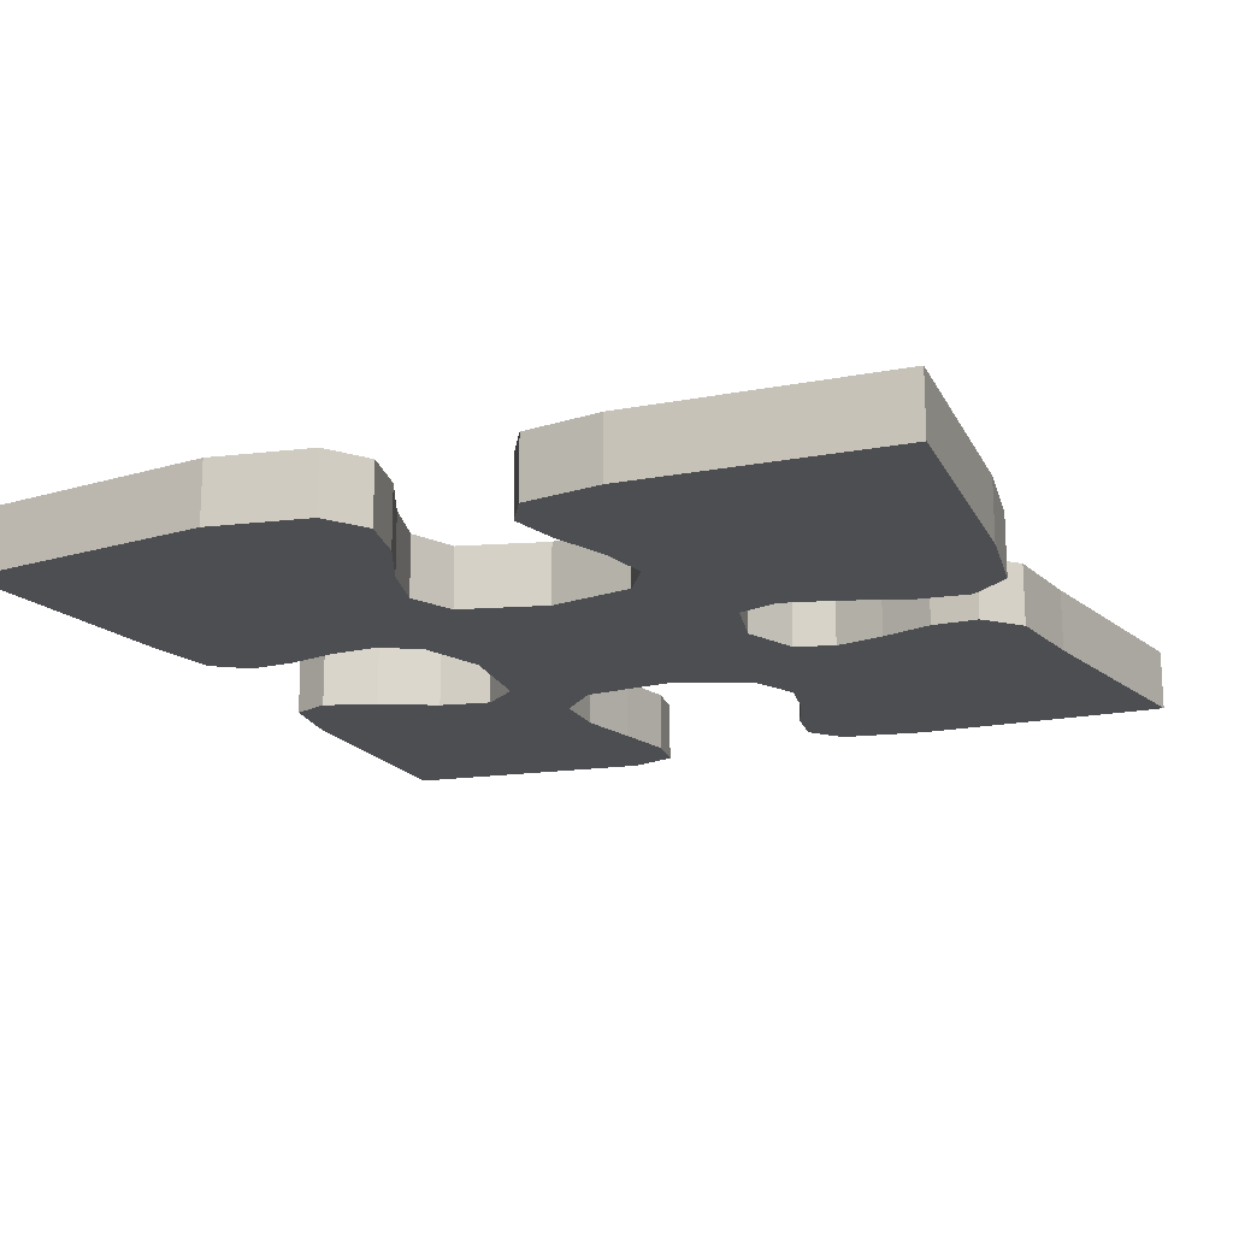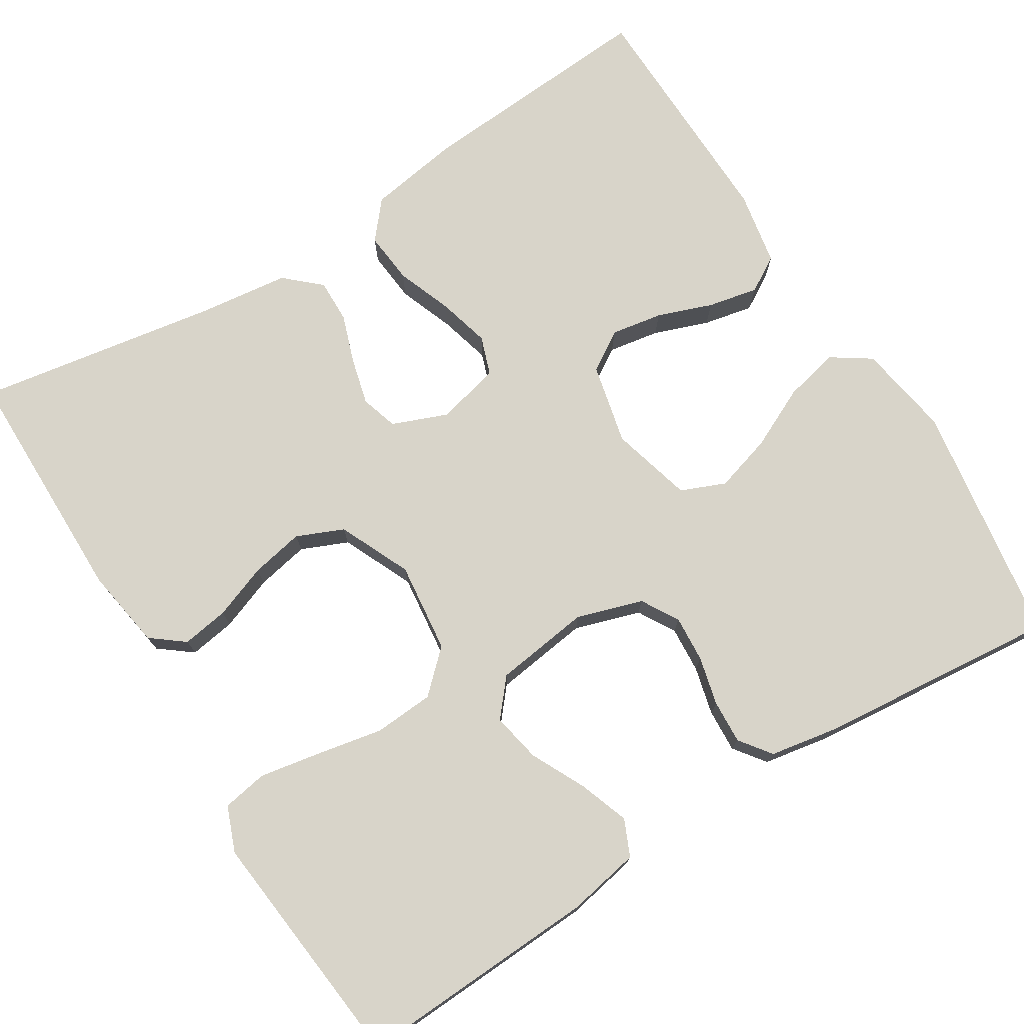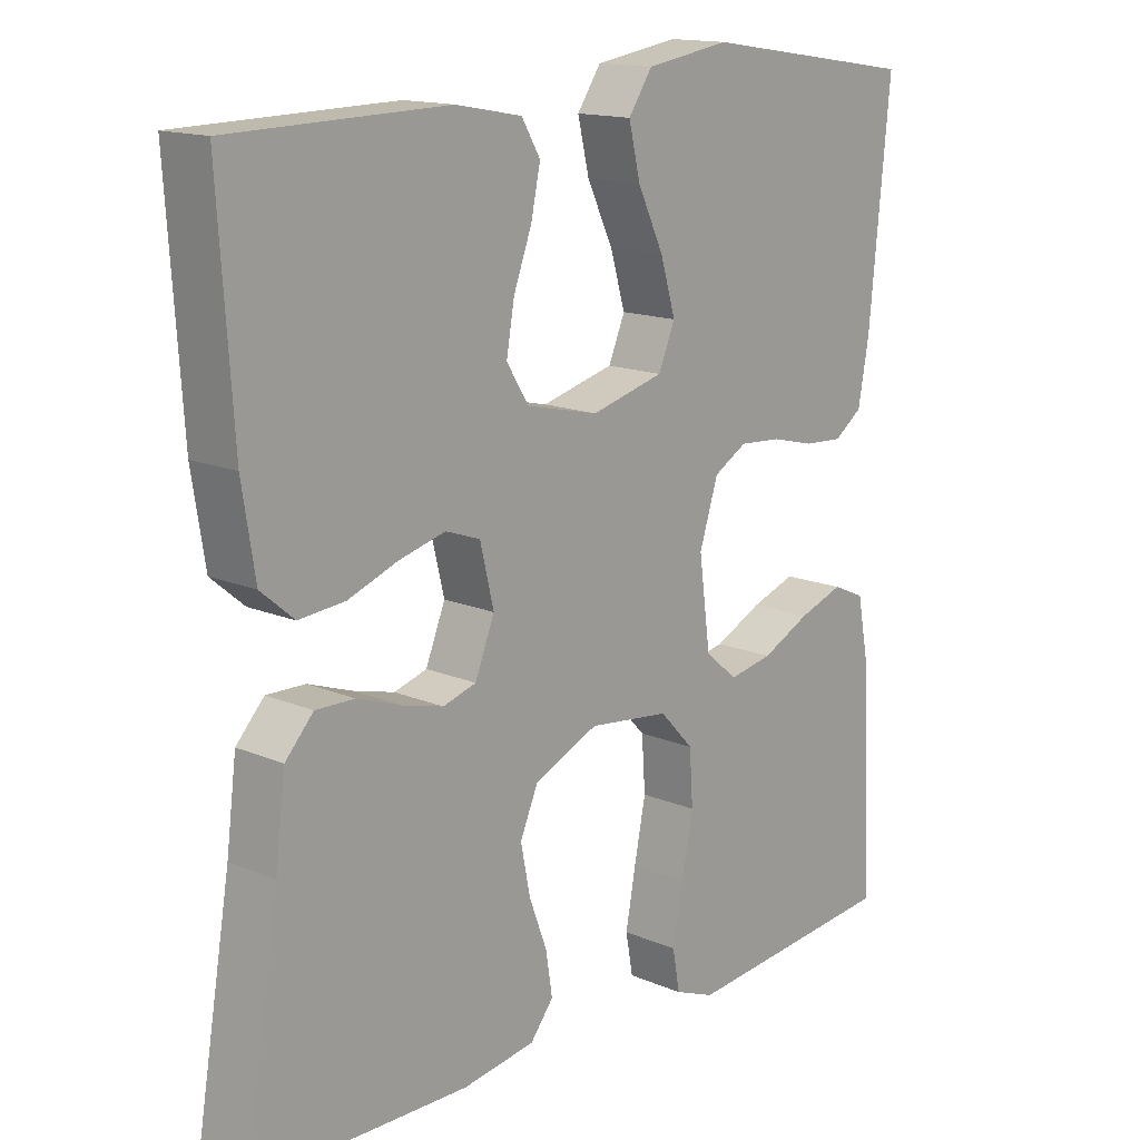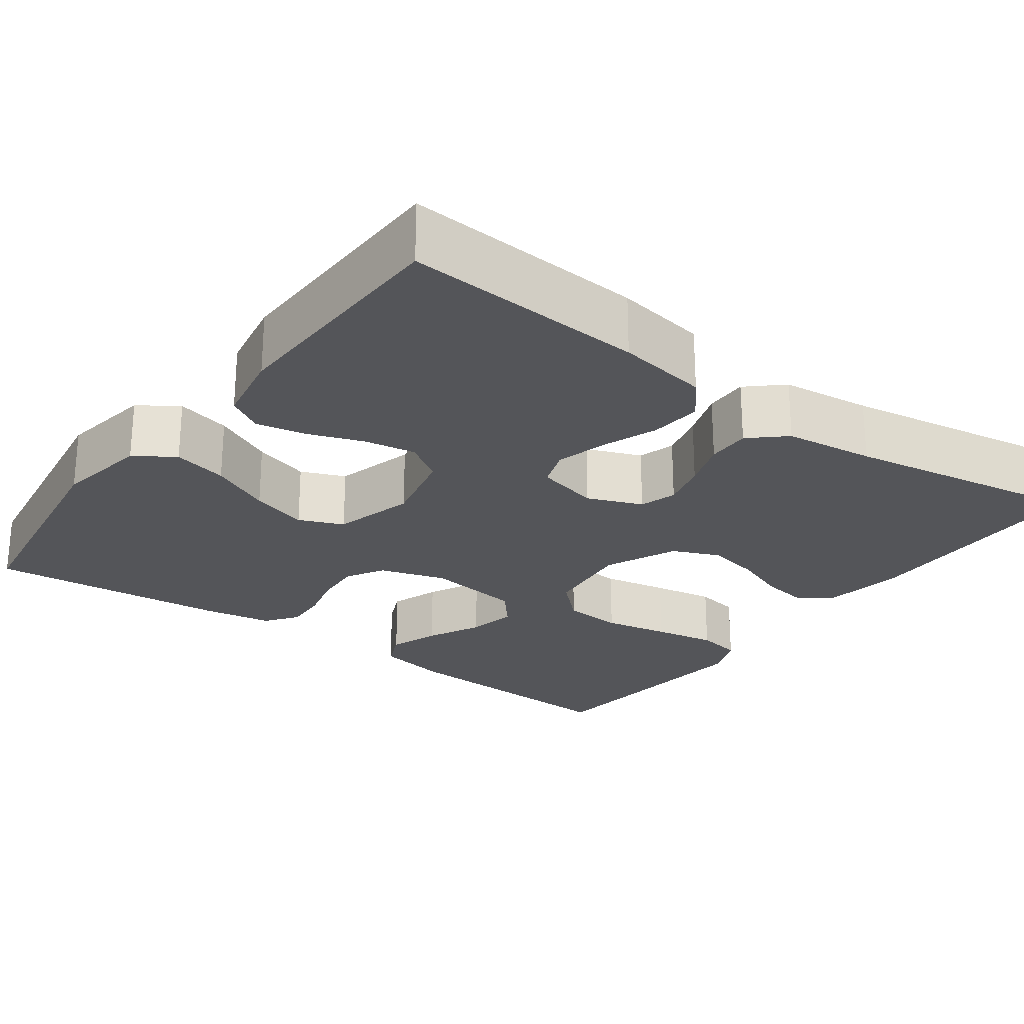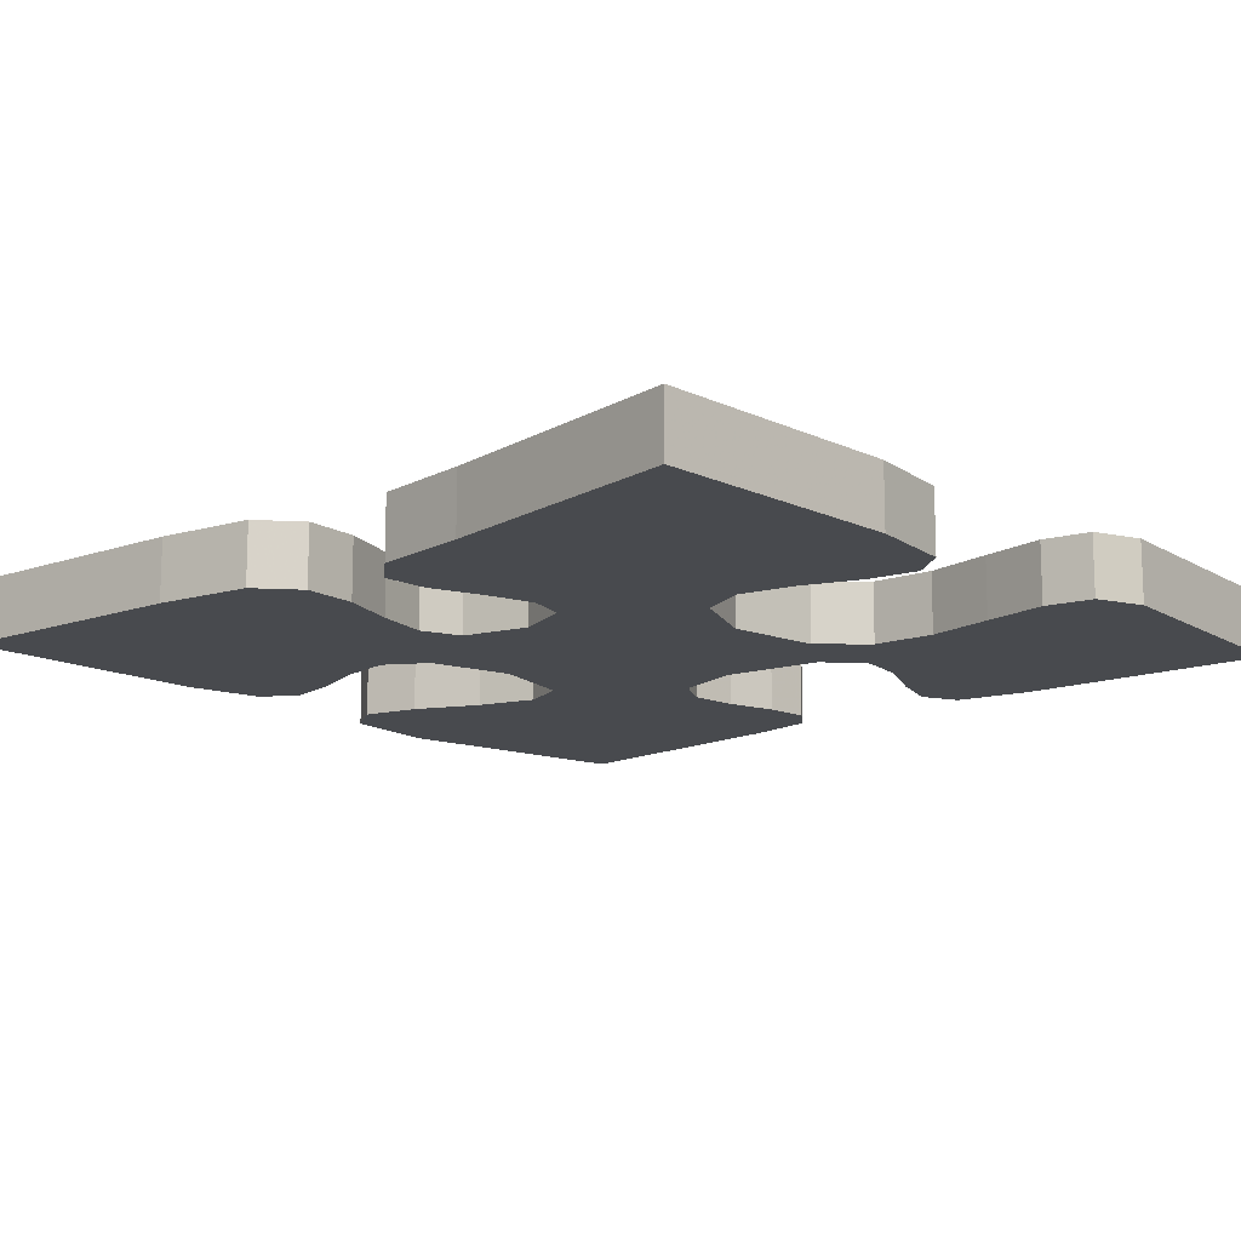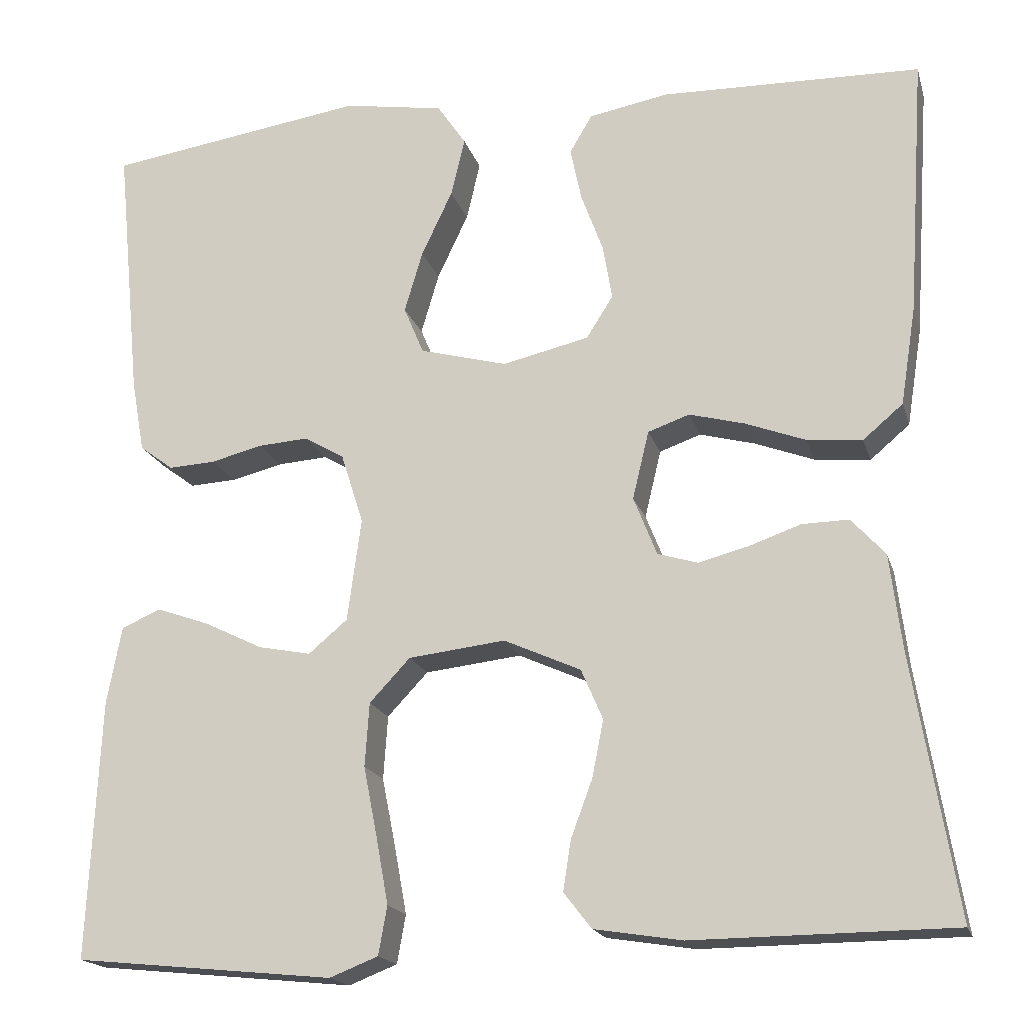
<metadata>
{"format":"obj","ext":"obj","renderer":"f3d","projection":"perspective","resolution":1024,"background":"white","views":[{"elev":-16.5,"azim":23.1,"up":"+Y"},{"elev":75.0,"azim":-122.0,"up":"+Y"},{"elev":14.9,"azim":132.3,"up":"+Z"},{"elev":-24.7,"azim":53.6,"up":"+Y"},{"elev":-13.3,"azim":132.5,"up":"+Y"},{"elev":-18.0,"azim":14.7,"up":"+Z"}]}
</metadata>
<code>
v 0.5 0.07 0.5
v 0.48 0.07 0.2
v 0.462 0.07 0.086
v 0.416 0.07 0.047
v 0.352 0.07 0.053
v 0.283 0.07 0.079
v 0.219 0.07 0.096
v 0.171 0.07 0.079
v 0.152 0.07 0
v 0.179 0.07 -0.068
v 0.225 0.07 -0.082
v 0.283 0.07 -0.067
v 0.343 0.07 -0.046
v 0.397 0.07 -0.045
v 0.436 0.07 -0.088
v 0.45 0.07 -0.2
v 0.5 0.07 -0.5
v 0.2 0.07 -0.503
v 0.099 0.07 -0.487
v 0.067 0.07 -0.446
v 0.076 0.07 -0.388
v 0.101 0.07 -0.321
v 0.114 0.07 -0.255
v 0.089 0.07 -0.197
v 0 0.07 -0.157
v -0.112 0.07 -0.17
v -0.159 0.07 -0.22
v -0.164 0.07 -0.294
v -0.148 0.07 -0.375
v -0.134 0.07 -0.452
v -0.144 0.07 -0.508
v -0.2 0.07 -0.53
v -0.5 0.07 -0.5
v -0.486 0.07 -0.2
v -0.469 0.07 -0.11
v -0.424 0.07 -0.09
v -0.362 0.07 -0.112
v -0.295 0.07 -0.145
v -0.234 0.07 -0.157
v -0.189 0.07 -0.119
v -0.173 0.07 0
v -0.199 0.07 0.082
v -0.245 0.07 0.109
v -0.303 0.07 0.105
v -0.363 0.07 0.09
v -0.417 0.07 0.087
v -0.456 0.07 0.116
v -0.471 0.07 0.2
v -0.5 0.07 0.5
v -0.2 0.07 0.545
v -0.084 0.07 0.526
v -0.051 0.07 0.477
v -0.067 0.07 0.409
v -0.103 0.07 0.333
v -0.124 0.07 0.262
v -0.101 0.07 0.207
v 0 0.07 0.18
v 0.1 0.07 0.203
v 0.131 0.07 0.252
v 0.12 0.07 0.316
v 0.095 0.07 0.384
v 0.082 0.07 0.446
v 0.108 0.07 0.49
v 0.2 0.07 0.507
v 0.5 0 0.5
v 0.48 0 0.2
v 0.462 0 0.086
v 0.416 0 0.047
v 0.352 0 0.053
v 0.283 0 0.079
v 0.219 0 0.096
v 0.171 0 0.079
v 0.152 0 0
v 0.179 0 -0.068
v 0.225 0 -0.082
v 0.283 0 -0.067
v 0.343 0 -0.046
v 0.397 0 -0.045
v 0.436 0 -0.088
v 0.45 0 -0.2
v 0.5 0 -0.5
v 0.2 0 -0.503
v 0.099 0 -0.487
v 0.067 0 -0.446
v 0.076 0 -0.388
v 0.101 0 -0.321
v 0.114 0 -0.255
v 0.089 0 -0.197
v 0 0 -0.157
v -0.112 0 -0.17
v -0.159 0 -0.22
v -0.164 0 -0.294
v -0.148 0 -0.375
v -0.134 0 -0.452
v -0.144 0 -0.508
v -0.2 0 -0.53
v -0.5 0 -0.5
v -0.486 0 -0.2
v -0.469 0 -0.11
v -0.424 0 -0.09
v -0.362 0 -0.112
v -0.295 0 -0.145
v -0.234 0 -0.157
v -0.189 0 -0.119
v -0.173 0 0
v -0.199 0 0.082
v -0.245 0 0.109
v -0.303 0 0.105
v -0.363 0 0.09
v -0.417 0 0.087
v -0.456 0 0.116
v -0.471 0 0.2
v -0.5 0 0.5
v -0.2 0 0.545
v -0.084 0 0.526
v -0.051 0 0.477
v -0.067 0 0.409
v -0.103 0 0.333
v -0.124 0 0.262
v -0.101 0 0.207
v 0 0 0.18
v 0.1 0 0.203
v 0.131 0 0.252
v 0.12 0 0.316
v 0.095 0 0.384
v 0.082 0 0.446
v 0.108 0 0.49
v 0.2 0 0.507
f 60 61 62 63
f 59 60 63 64
f 51 52 53 54
f 51 54 55
f 50 51 55
f 49 50 55
f 48 49 55 56
f 44 45 46 47
f 43 44 47 48
f 35 36 37 38
f 33 34 35 38
f 33 38 39
f 32 33 39 40
f 28 29 30 31
f 28 31 32 40
f 19 20 21 22
f 19 22 23
f 16 17 18 19
f 16 19 23
f 15 16 23 24
f 12 13 14 15
f 11 12 15 24
f 3 4 5 6
f 3 6 7
f 2 3 7
f 59 64 1 2
f 58 59 2 7
f 57 58 7 8
f 43 48 56 57
f 42 43 57 8
f 41 42 8 9
f 27 28 40 41
f 26 27 41
f 25 26 41 9
f 10 11 24 25
f 9 10 25
f 127 126 125 124
f 128 127 124 123
f 118 117 116 115
f 119 118 115
f 119 115 114
f 119 114 113
f 120 119 113 112
f 111 110 109 108
f 112 111 108 107
f 102 101 100 99
f 102 99 98 97
f 103 102 97
f 104 103 97 96
f 95 94 93 92
f 104 96 95 92
f 86 85 84 83
f 87 86 83
f 83 82 81 80
f 87 83 80
f 88 87 80 79
f 79 78 77 76
f 88 79 76 75
f 70 69 68 67
f 71 70 67
f 71 67 66
f 66 65 128 123
f 71 66 123 122
f 72 71 122 121
f 121 120 112 107
f 72 121 107 106
f 73 72 106 105
f 105 104 92 91
f 105 91 90
f 73 105 90 89
f 89 88 75 74
f 89 74 73
f 1 65 66 2
f 2 66 67 3
f 3 67 68 4
f 4 68 69 5
f 5 69 70 6
f 6 70 71 7
f 7 71 72 8
f 8 72 73 9
f 9 73 74 10
f 10 74 75 11
f 11 75 76 12
f 12 76 77 13
f 13 77 78 14
f 14 78 79 15
f 15 79 80 16
f 16 80 81 17
f 17 81 82 18
f 18 82 83 19
f 19 83 84 20
f 20 84 85 21
f 21 85 86 22
f 22 86 87 23
f 23 87 88 24
f 24 88 89 25
f 25 89 90 26
f 26 90 91 27
f 27 91 92 28
f 28 92 93 29
f 29 93 94 30
f 30 94 95 31
f 31 95 96 32
f 32 96 97 33
f 33 97 98 34
f 34 98 99 35
f 35 99 100 36
f 36 100 101 37
f 37 101 102 38
f 38 102 103 39
f 39 103 104 40
f 40 104 105 41
f 41 105 106 42
f 42 106 107 43
f 43 107 108 44
f 44 108 109 45
f 45 109 110 46
f 46 110 111 47
f 47 111 112 48
f 48 112 113 49
f 49 113 114 50
f 50 114 115 51
f 51 115 116 52
f 52 116 117 53
f 53 117 118 54
f 54 118 119 55
f 55 119 120 56
f 56 120 121 57
f 57 121 122 58
f 58 122 123 59
f 59 123 124 60
f 60 124 125 61
f 61 125 126 62
f 62 126 127 63
f 63 127 128 64
f 64 128 65 1

</code>
